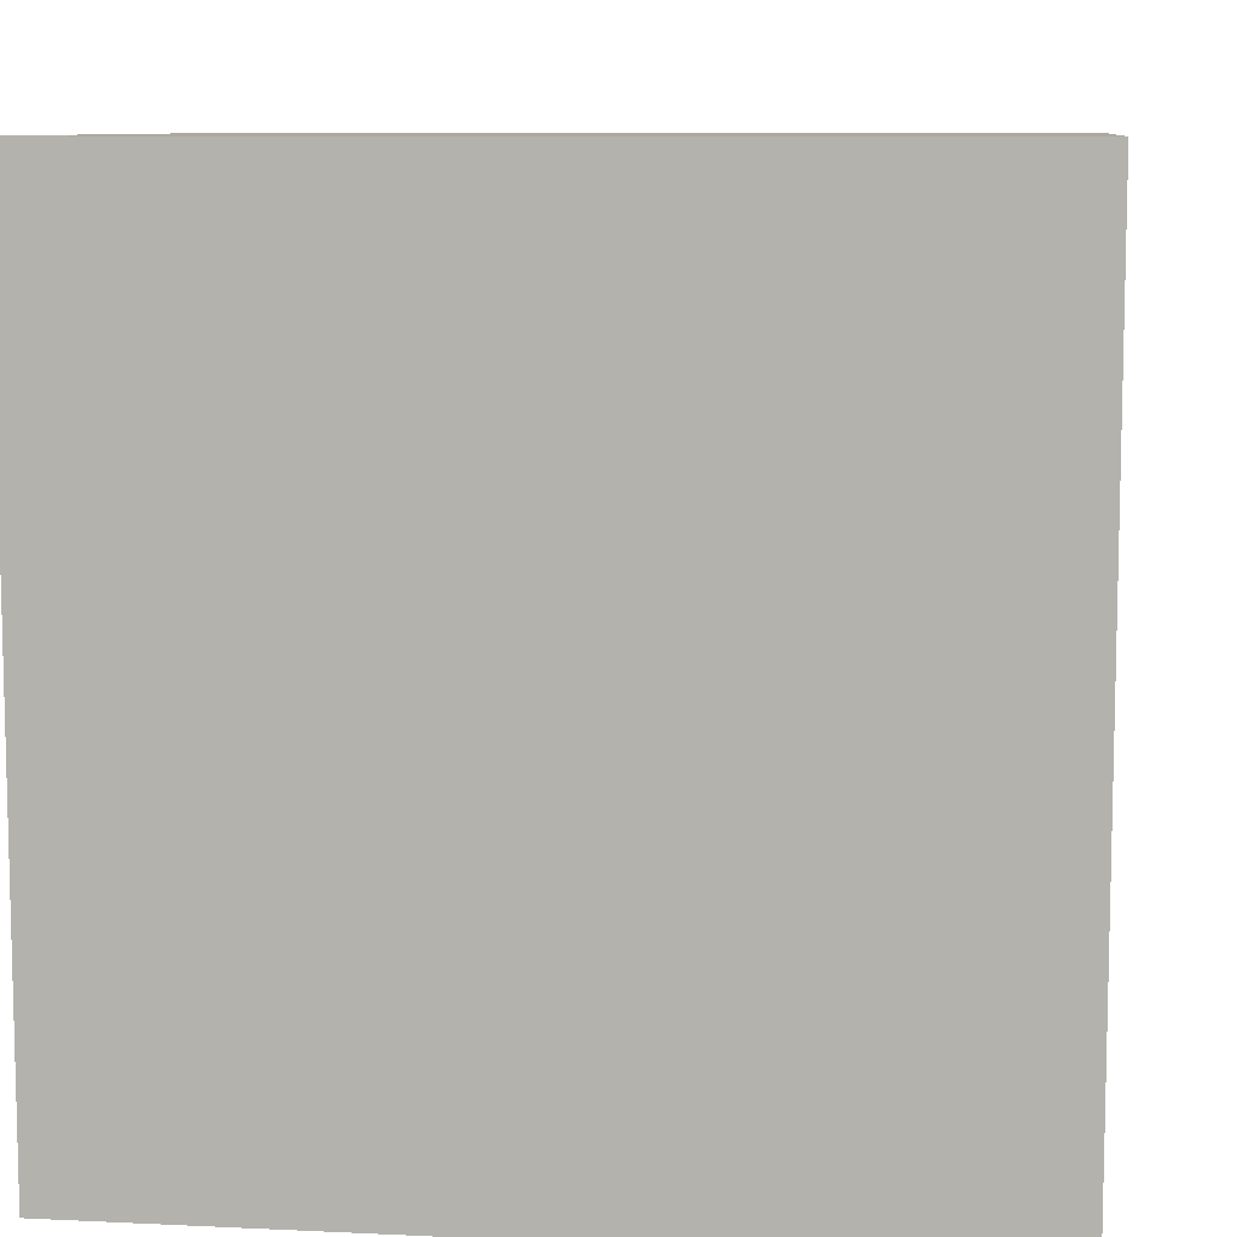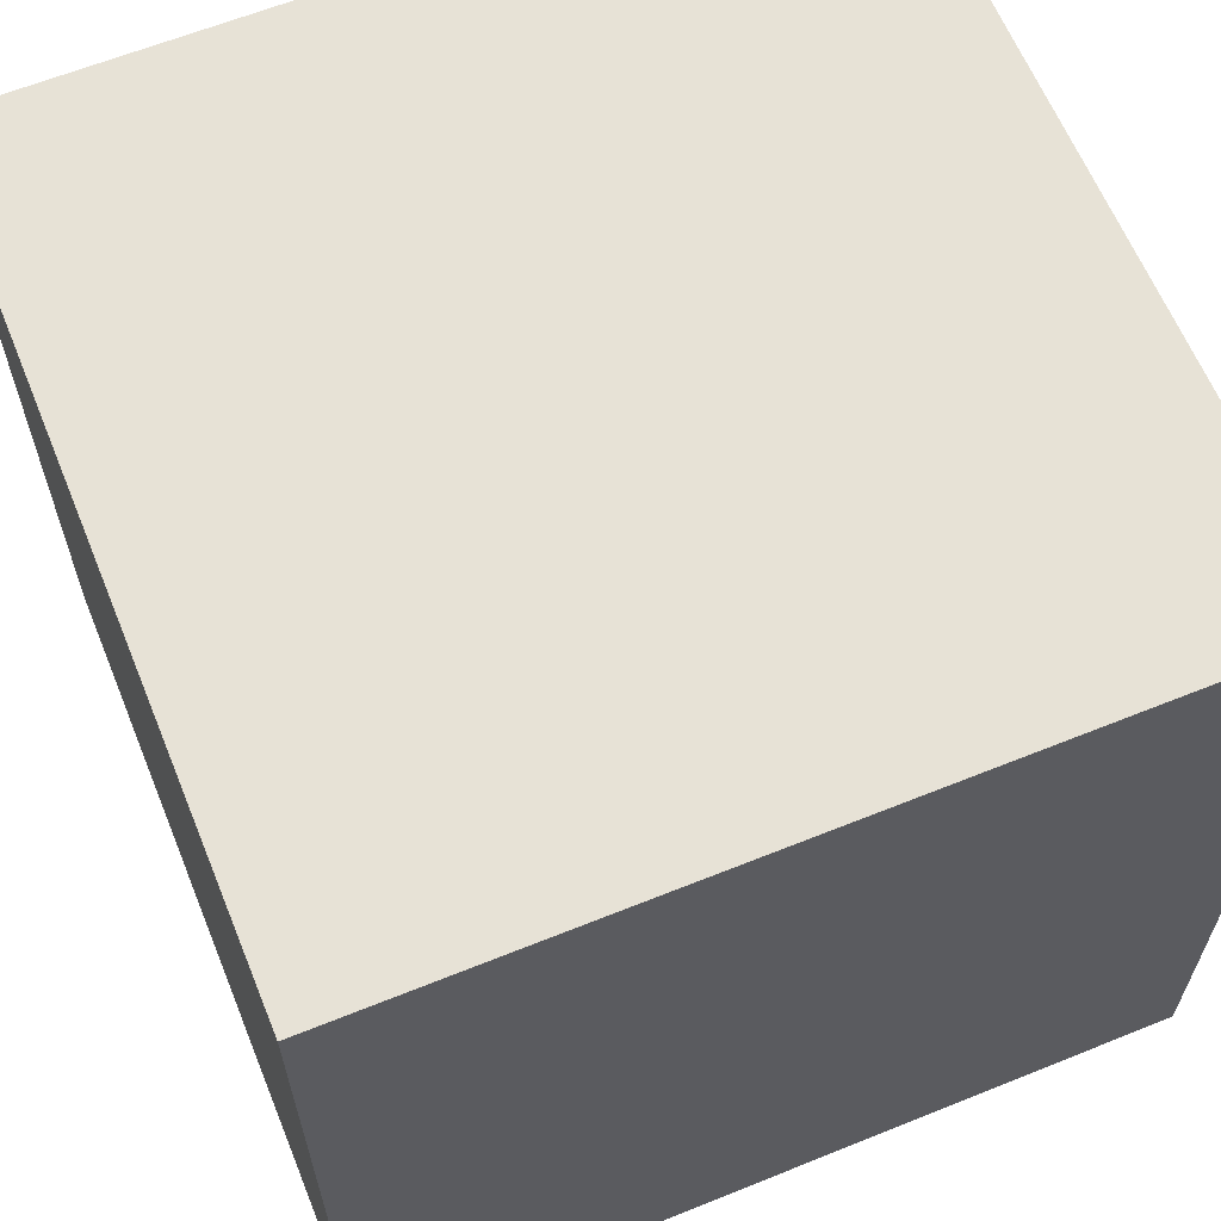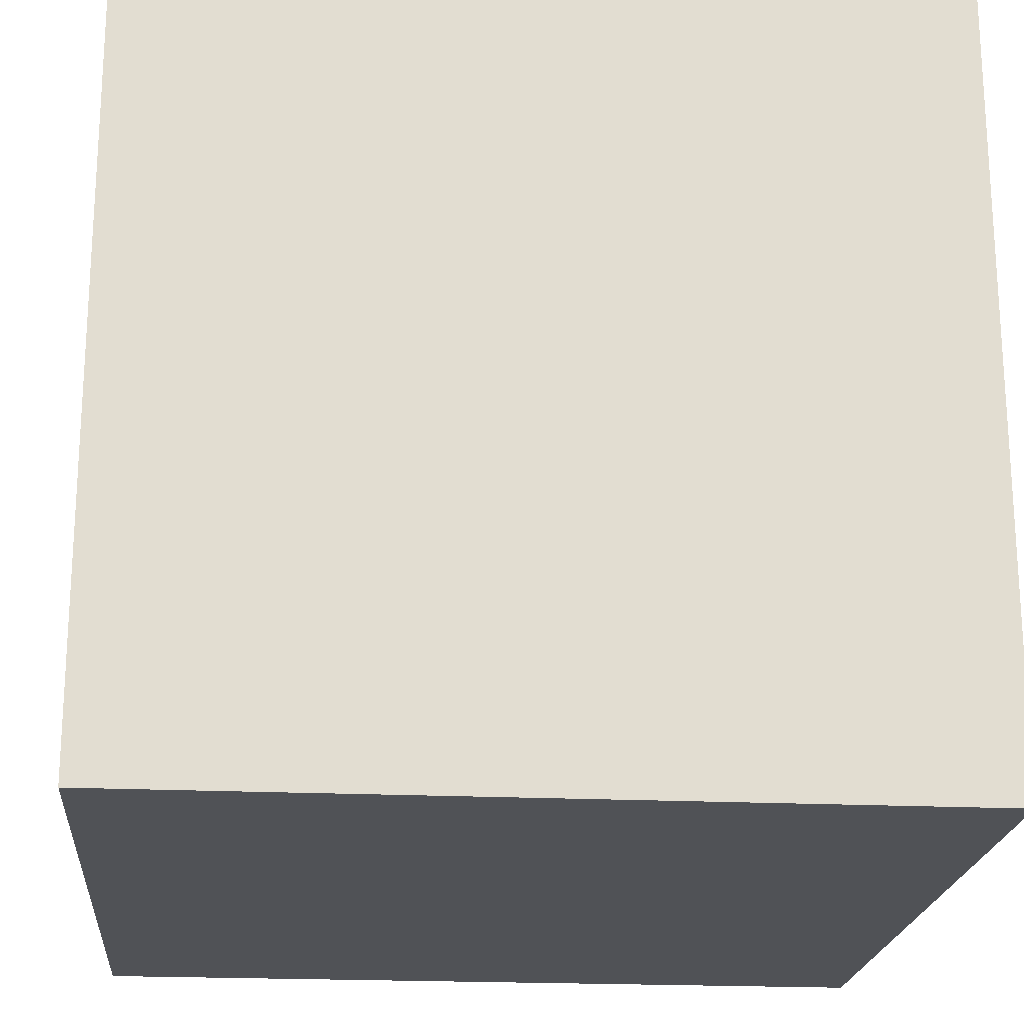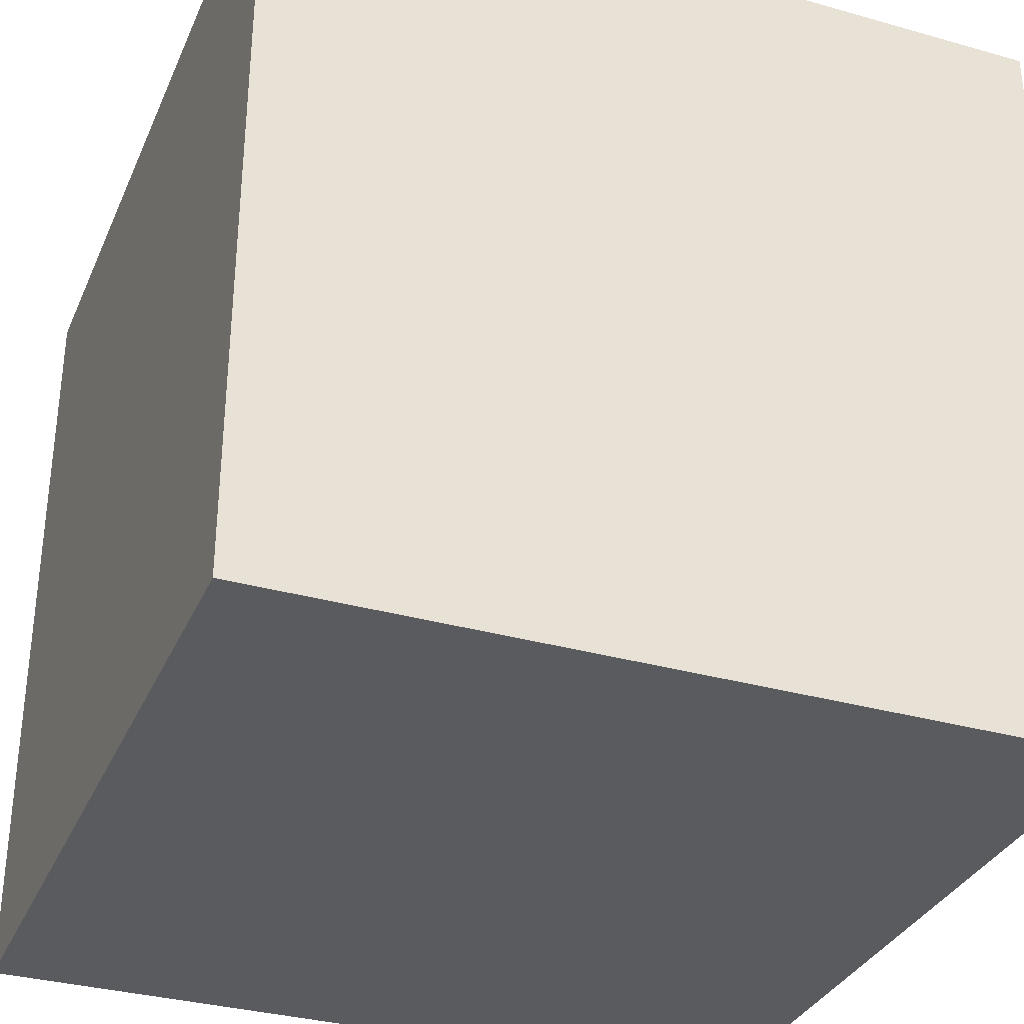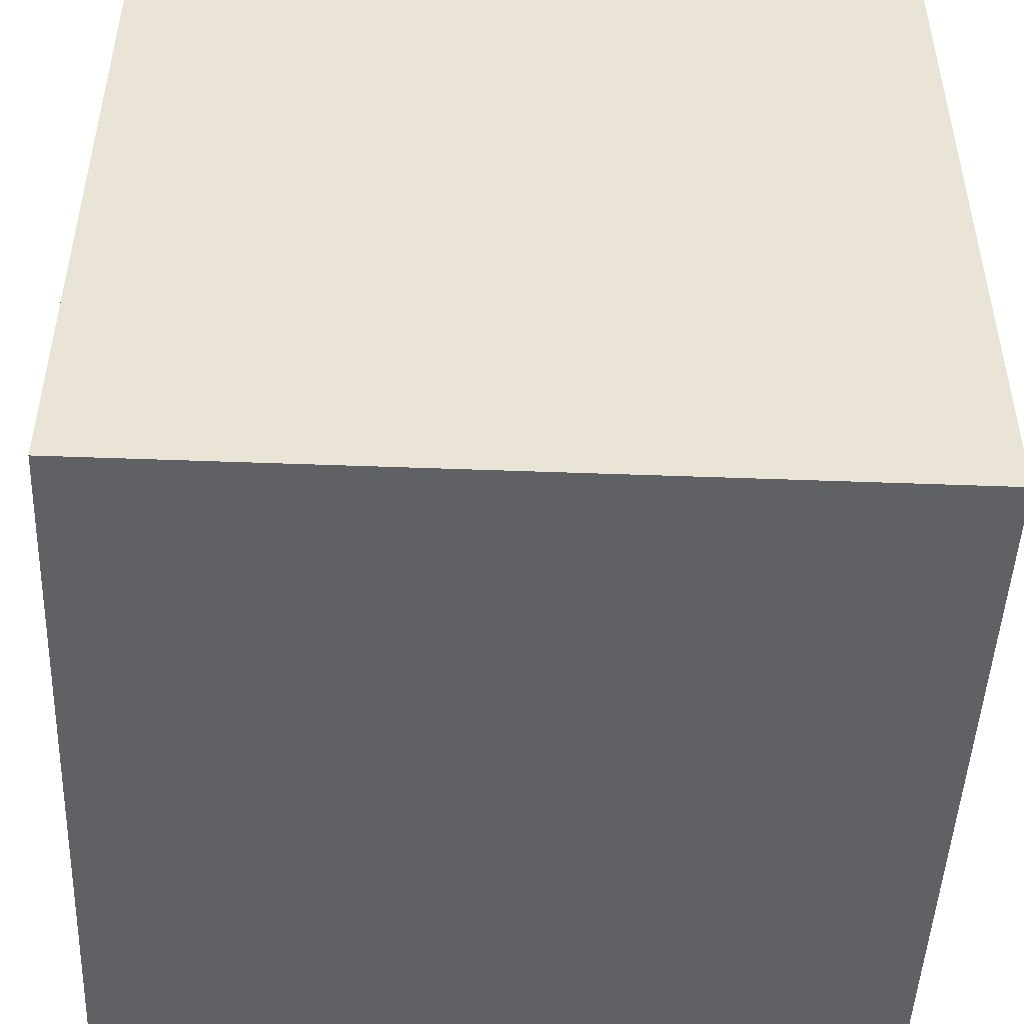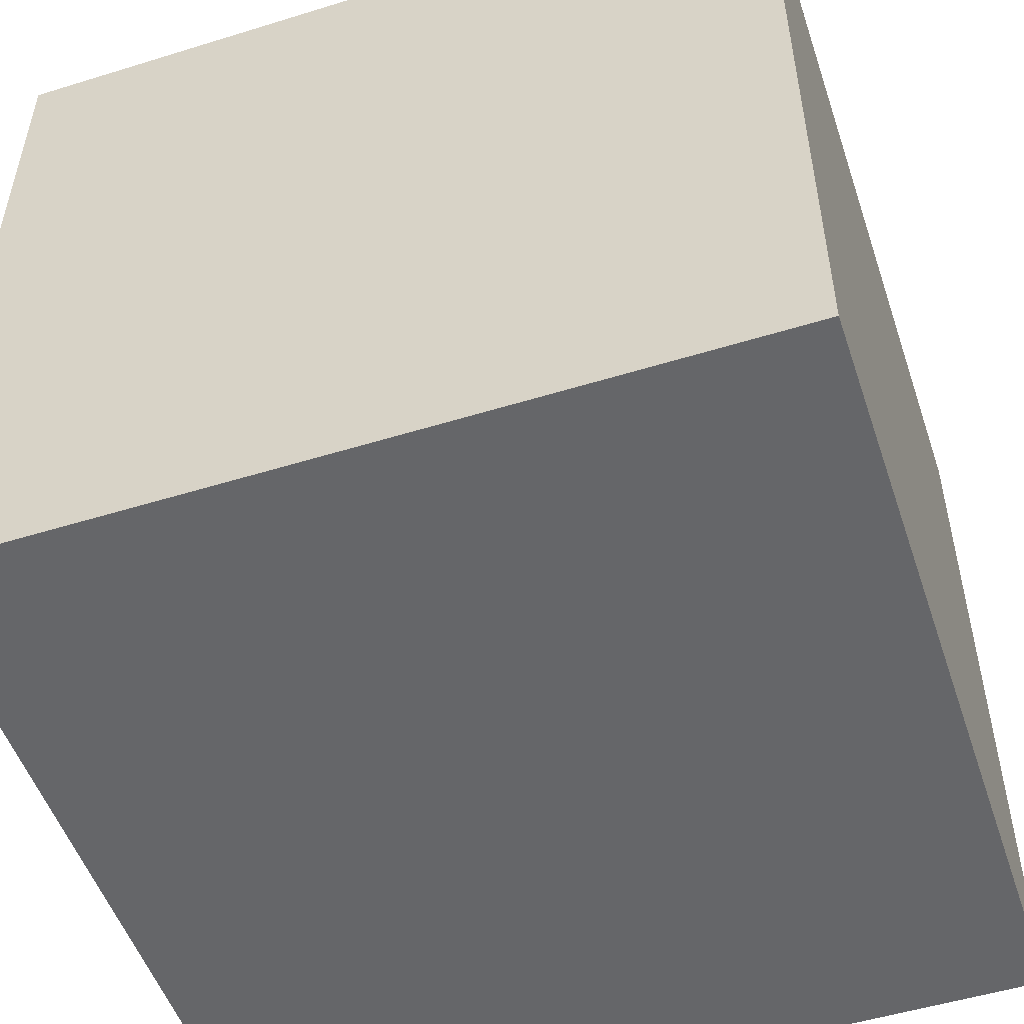
<metadata>
{"format":"obj","ext":"obj","renderer":"f3d","projection":"perspective","resolution":1024,"background":"white","views":[{"elev":8.8,"azim":7.3,"up":"+Y"},{"elev":63.1,"azim":67.8,"up":"+Z"},{"elev":-20.7,"azim":175.1,"up":"+Z"},{"elev":-33.3,"azim":68.8,"up":"+Y"},{"elev":-48.3,"azim":177.6,"up":"+Z"},{"elev":-51.9,"azim":108.5,"up":"+Y"}]}
</metadata>
<code>
o
v 0.4 1 -1.3
v 0.4 1 -1.6
v 0.4 1.3 -1.3
v 0.4 1.3 -1.6
v 0.7 1 -1.3
v 0.7 1 -1.6
v 0.7 1.3 -1.3
v 0.7 1.3 -1.6
v 0.4 1 -1.3
v 0.4 1.3 -1.3
v 0.7 1 -1.3
v 0.7 1.3 -1.3
v 0.4 1 -1.6
v 0.4 1.3 -1.6
v 0.7 1 -1.6
v 0.7 1.3 -1.6
v 0.4 1 -1.3
v 0.7 1 -1.3
v 0.4 1 -1.6
v 0.7 1 -1.6
v 0.4 1.3 -1.3
v 0.7 1.3 -1.3
v 0.4 1.3 -1.6
v 0.7 1.3 -1.6
f 3 2 1
f 4 2 3
f 5 6 7
f 7 6 8
f 11 10 9
f 12 10 11
f 13 14 15
f 15 14 16
f 19 18 17
f 20 18 19
f 21 22 23
f 23 22 24

</code>
